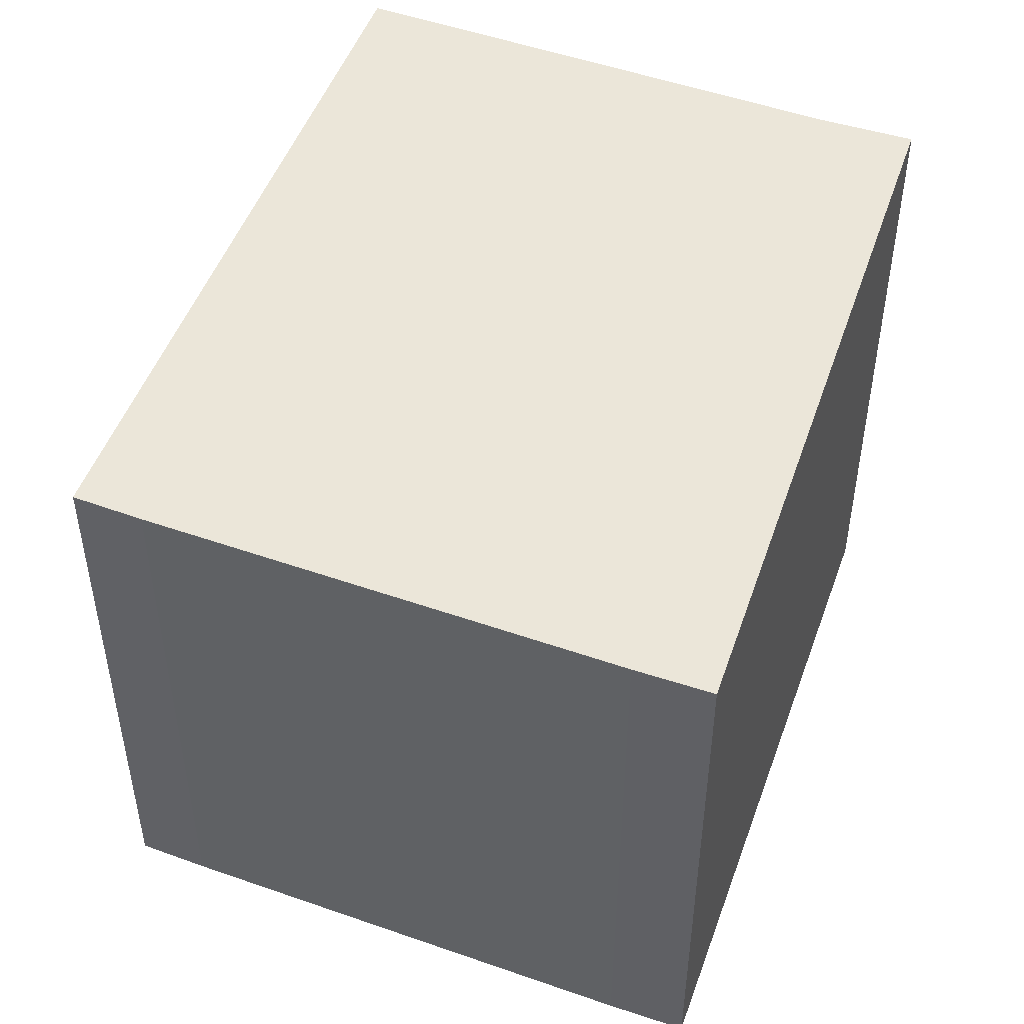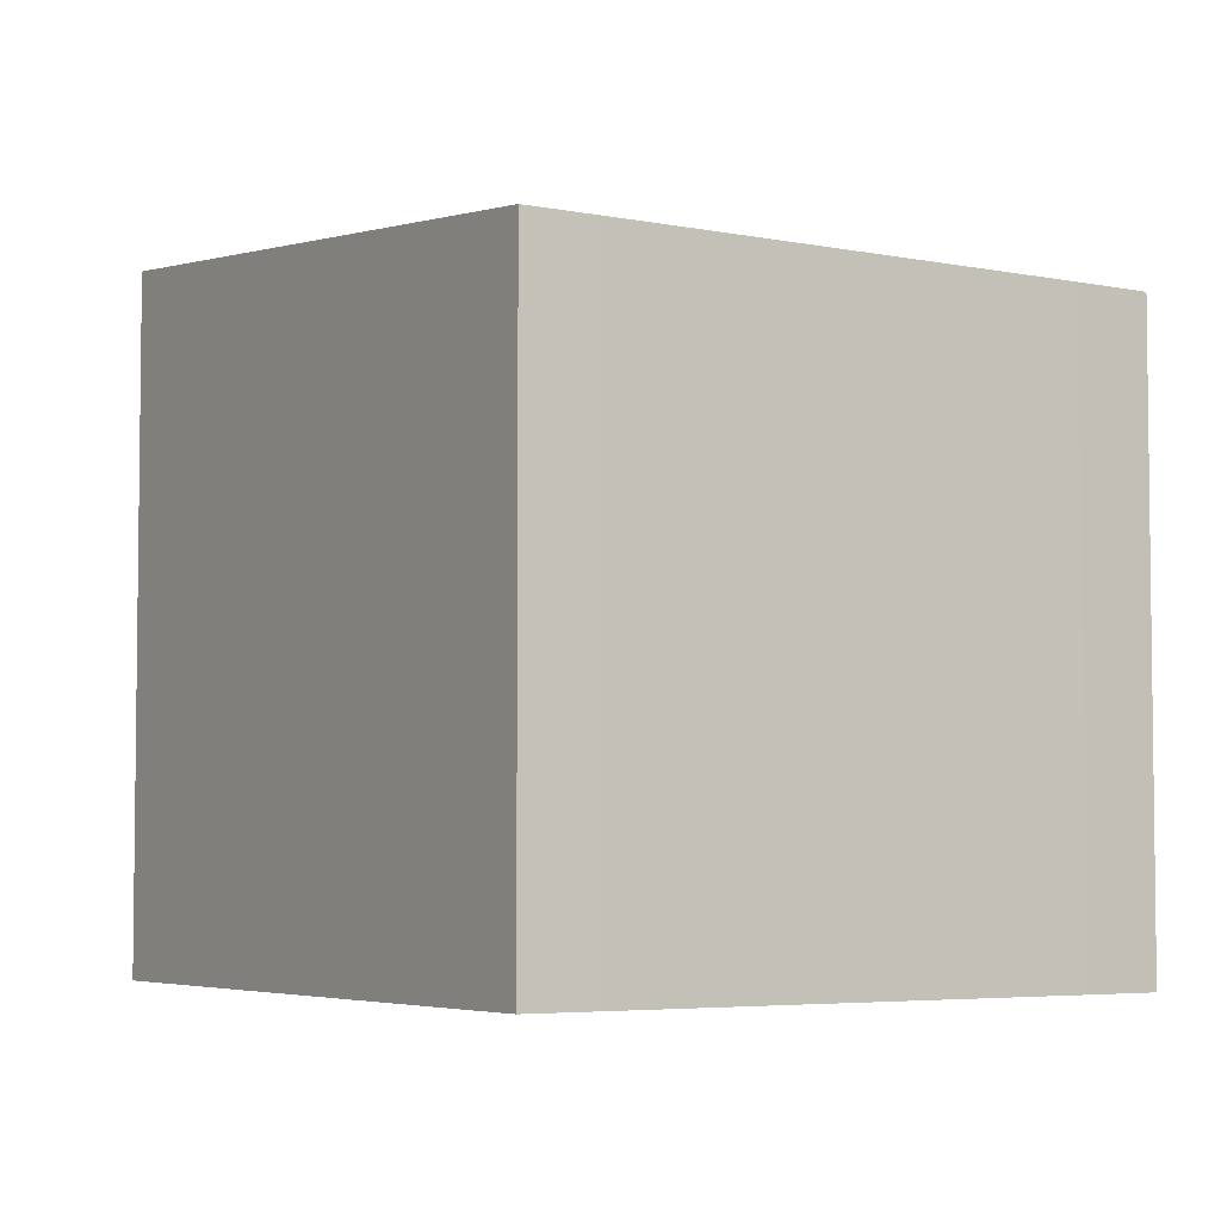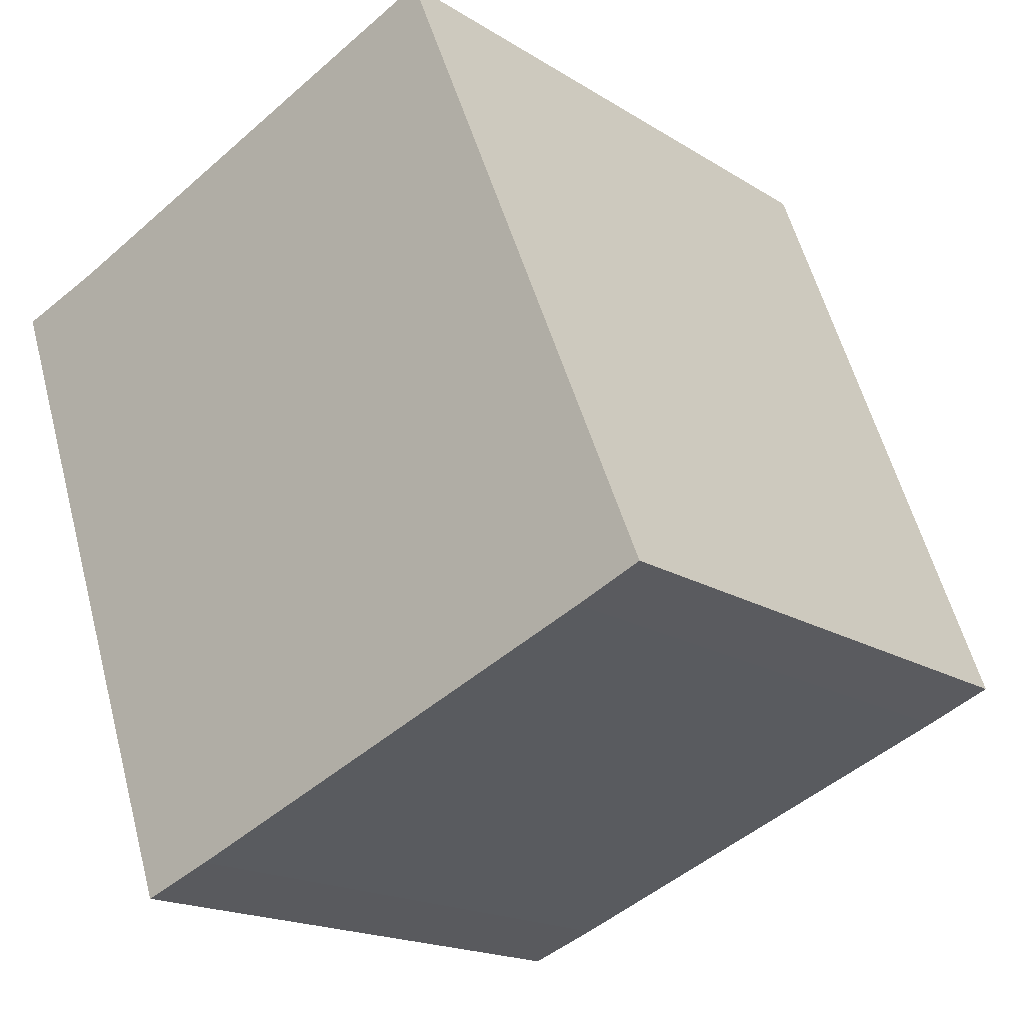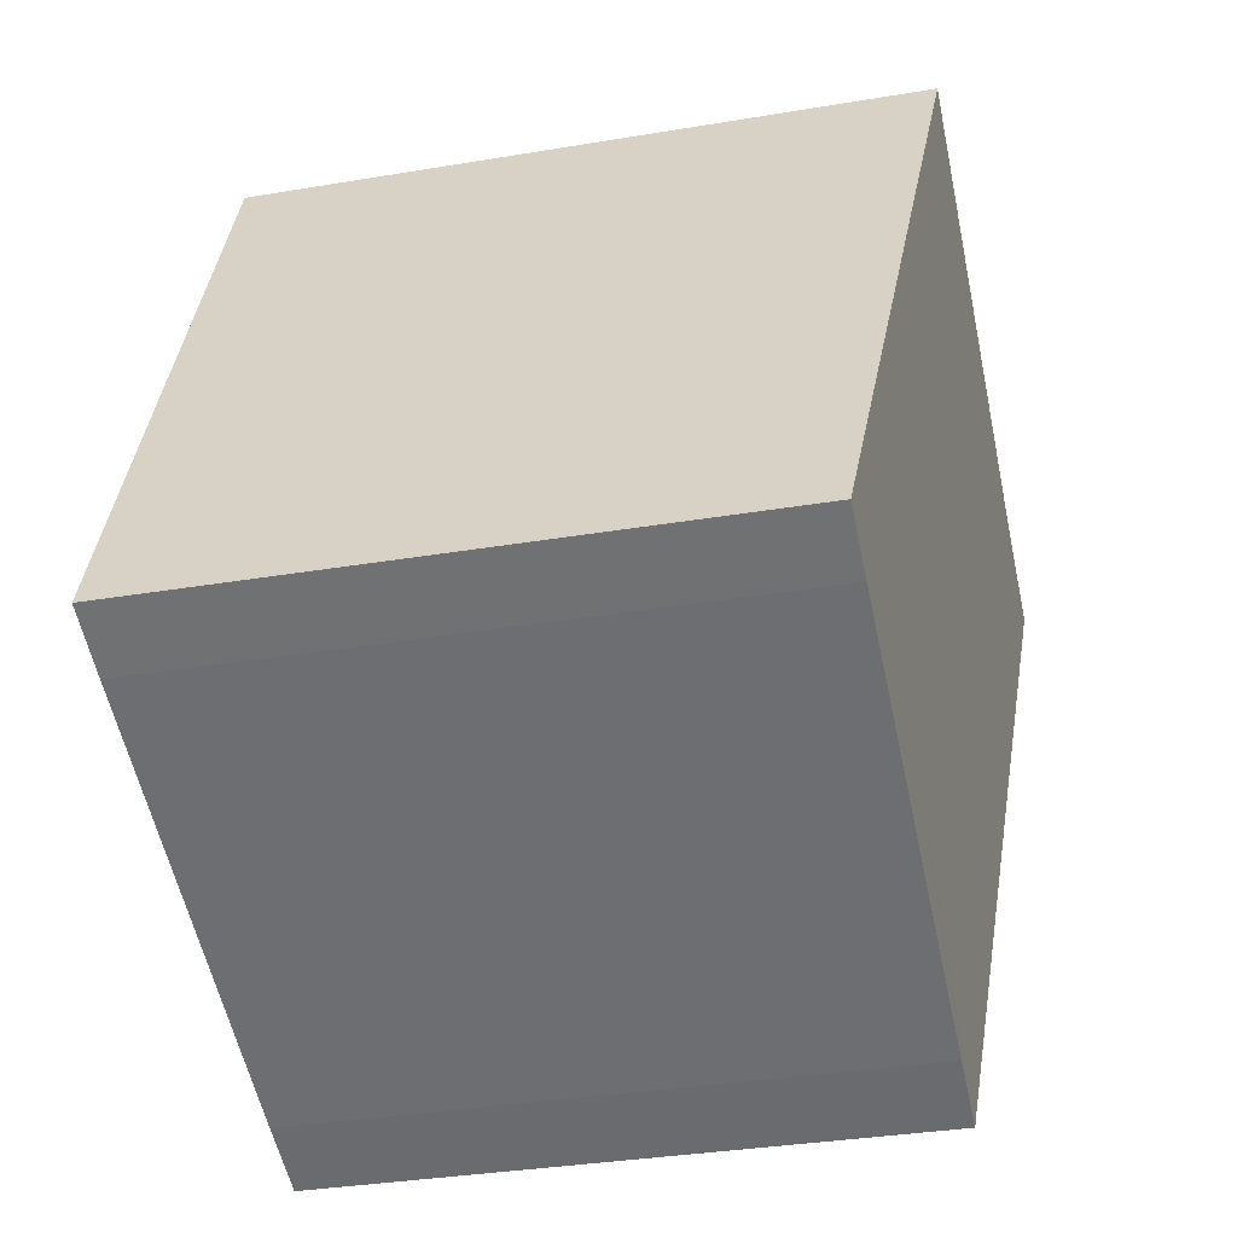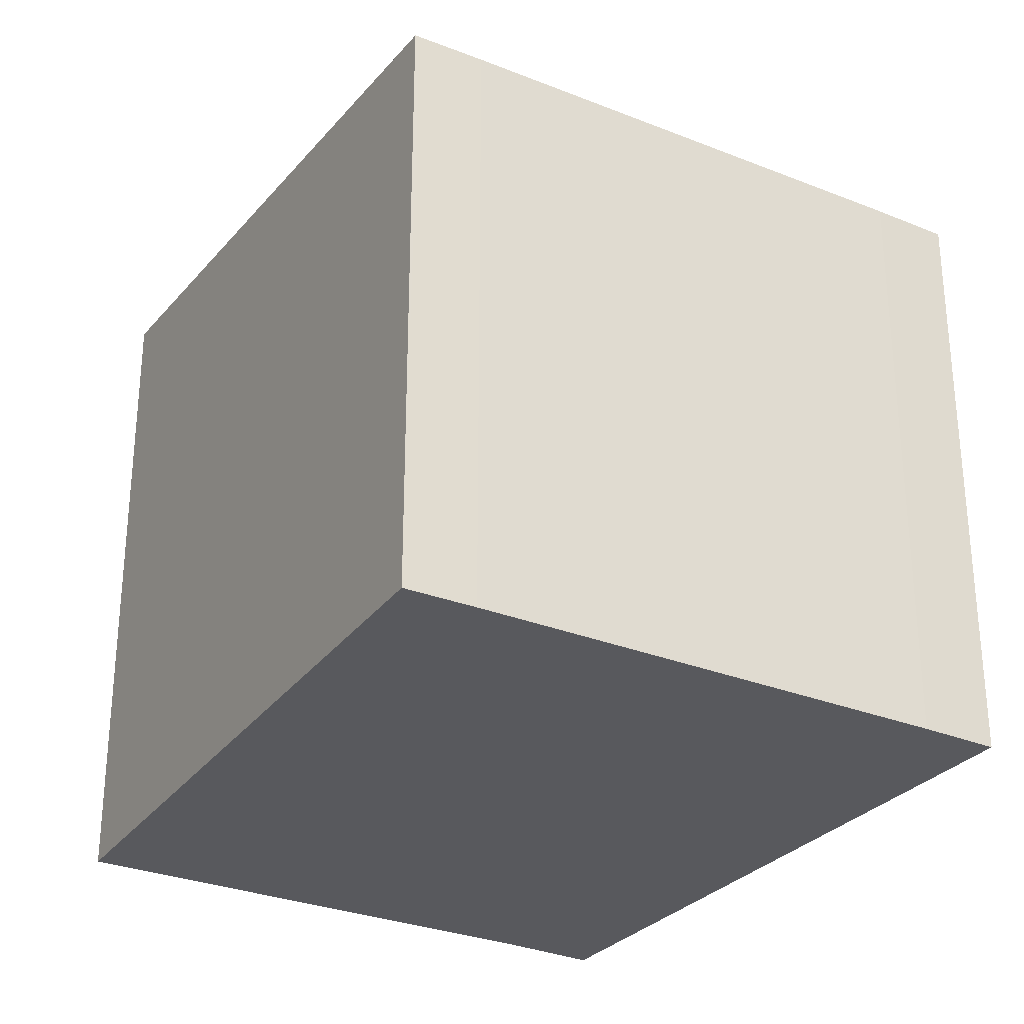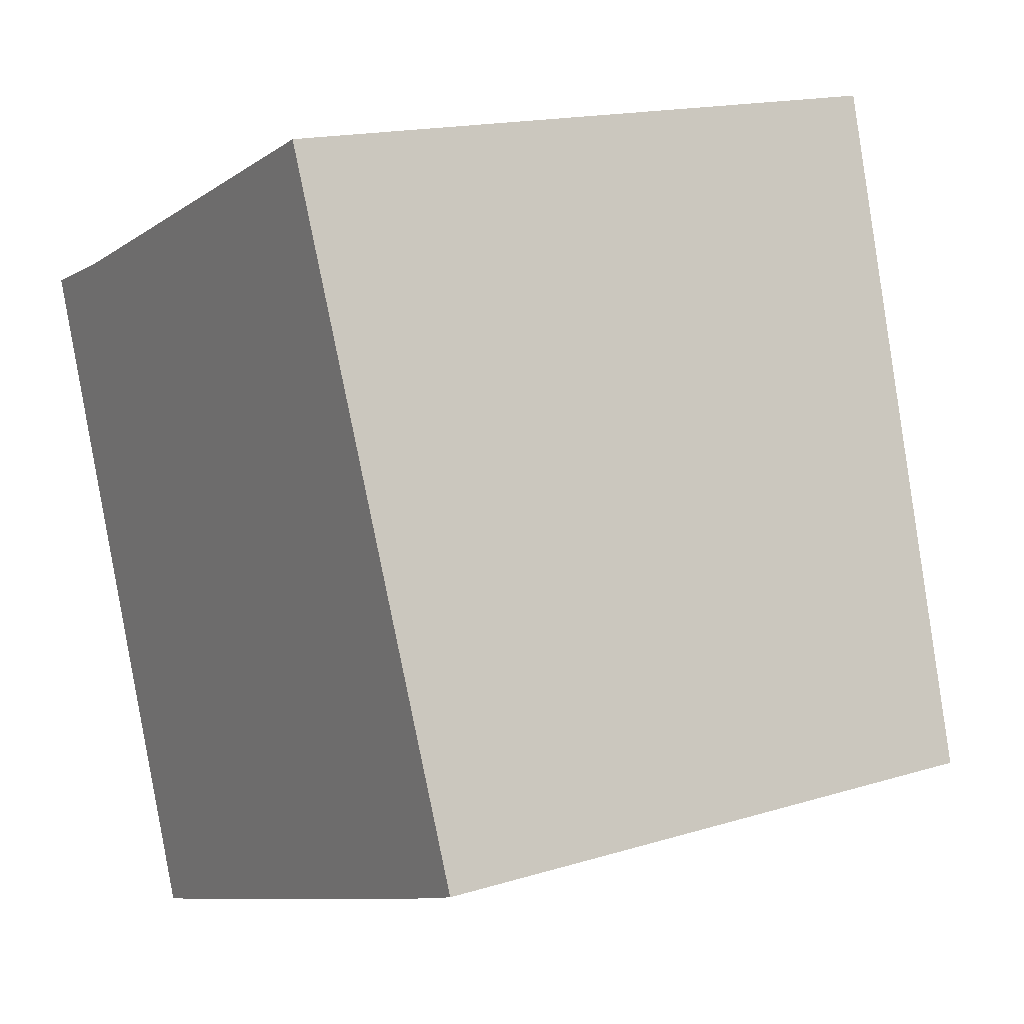
<metadata>
{"format":"obj","ext":"obj","renderer":"f3d","projection":"perspective","resolution":1024,"background":"white","views":[{"elev":-40.5,"azim":-180.0,"up":"+Z"},{"elev":-4.7,"azim":125.4,"up":"+Y"},{"elev":-17.7,"azim":39.3,"up":"+Z"},{"elev":-34.2,"azim":102.8,"up":"+Z"},{"elev":-29.8,"azim":128.4,"up":"+Y"},{"elev":15.8,"azim":57.1,"up":"+Z"}]}
</metadata>
<code>
v  1.363 9.911 0.47
v  3.464 8.933 -9.844
v  0 9.917 6.072e-16
v  7.077 9.911 2.731
v  8.334 9.911 3.228
v  11.77 9.057 -5.145
v  4.573 8.931 -9.438
v  7.062 8.929 -8.472
v  8.208 8.928 -8.028
v  11.3 8.926 -6.827
v  12.3 8.927 -6.423
v  12.23 8.927 -6.45
v  8.334 -1.977e-16 3.228
v  11.77 3.15e-16 -5.145
v  12.3 3.933e-16 -6.423
v  11.3 4.18e-16 -6.827
v  12.23 3.949e-16 -6.45
v  8.208 4.916e-16 -8.028
v  4.573 5.779e-16 -9.438
v  7.062 5.188e-16 -8.472
v  3.464 6.028e-16 -9.844
v  0 0 0
v  7.077 -1.672e-16 2.731
v  1.363 -2.878e-17 0.47
g defaultobject
f 1 2 3
f 2 1 4
f 2 4 5
f 2 5 6
f 2 6 7
f 7 6 8
f 8 6 9
f 9 6 10
f 10 6 11
f 10 11 12
f 13 6 5
f 6 13 11
f 11 13 14
f 11 14 15
f 15 12 11
f 12 15 10
f 10 15 16
f 16 15 17
f 16 9 10
f 9 16 8
f 8 16 7
f 7 16 18
f 7 18 19
f 19 18 20
f 7 21 2
f 21 7 19
f 2 22 3
f 22 2 21
f 4 13 5
f 13 4 1
f 13 1 23
f 23 1 24
f 22 1 3
f 1 22 24
f 14 17 15
f 17 14 16
f 16 14 18
f 18 14 13
f 18 13 20
f 20 13 19
f 19 13 21
f 21 13 24
f 21 24 22
f 24 13 23

</code>
